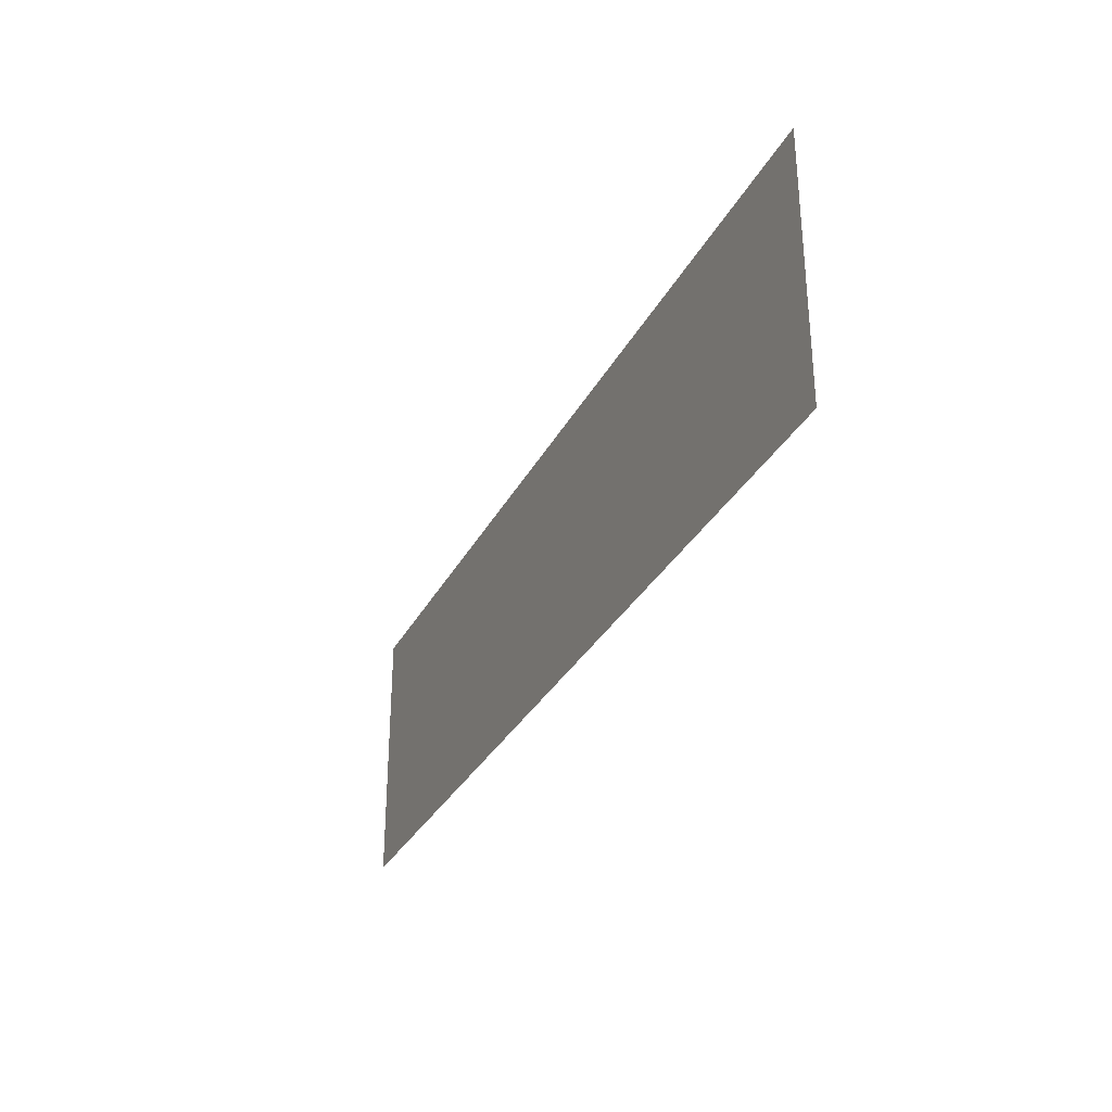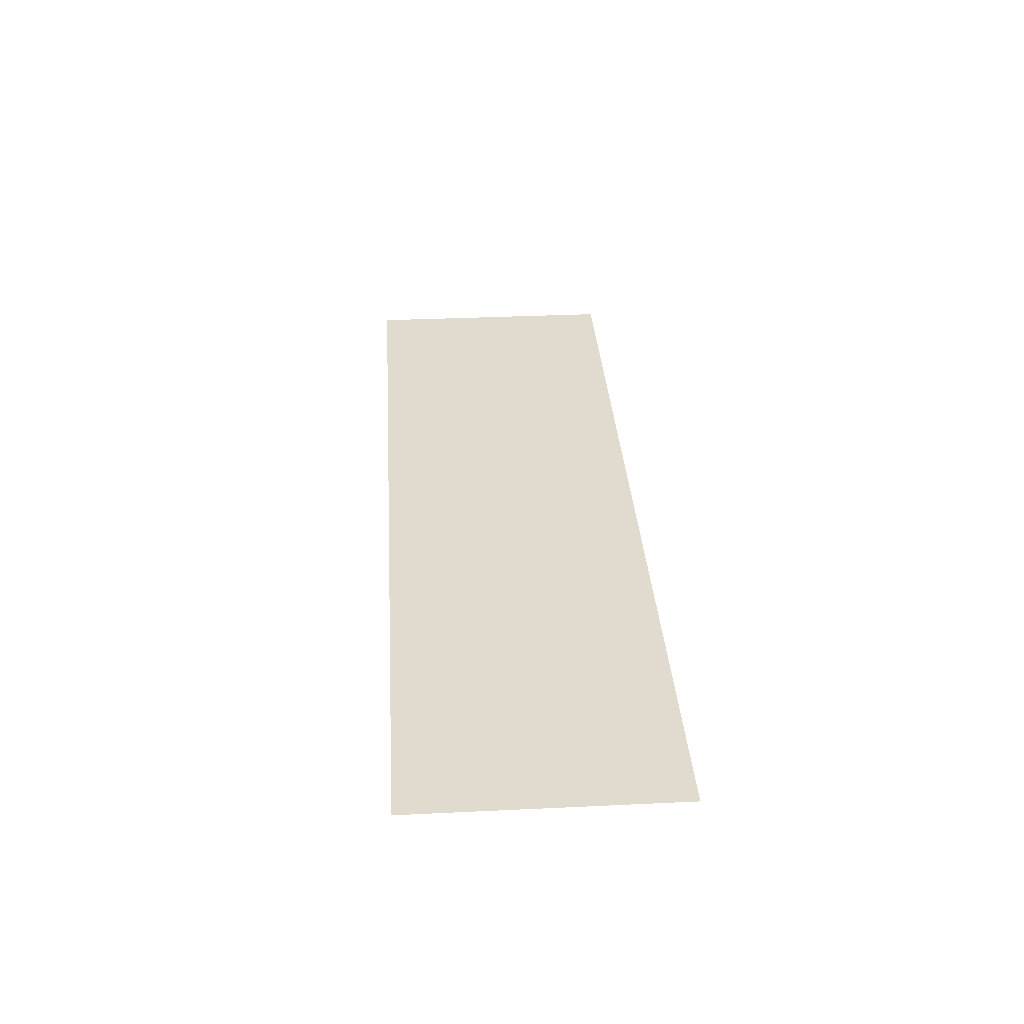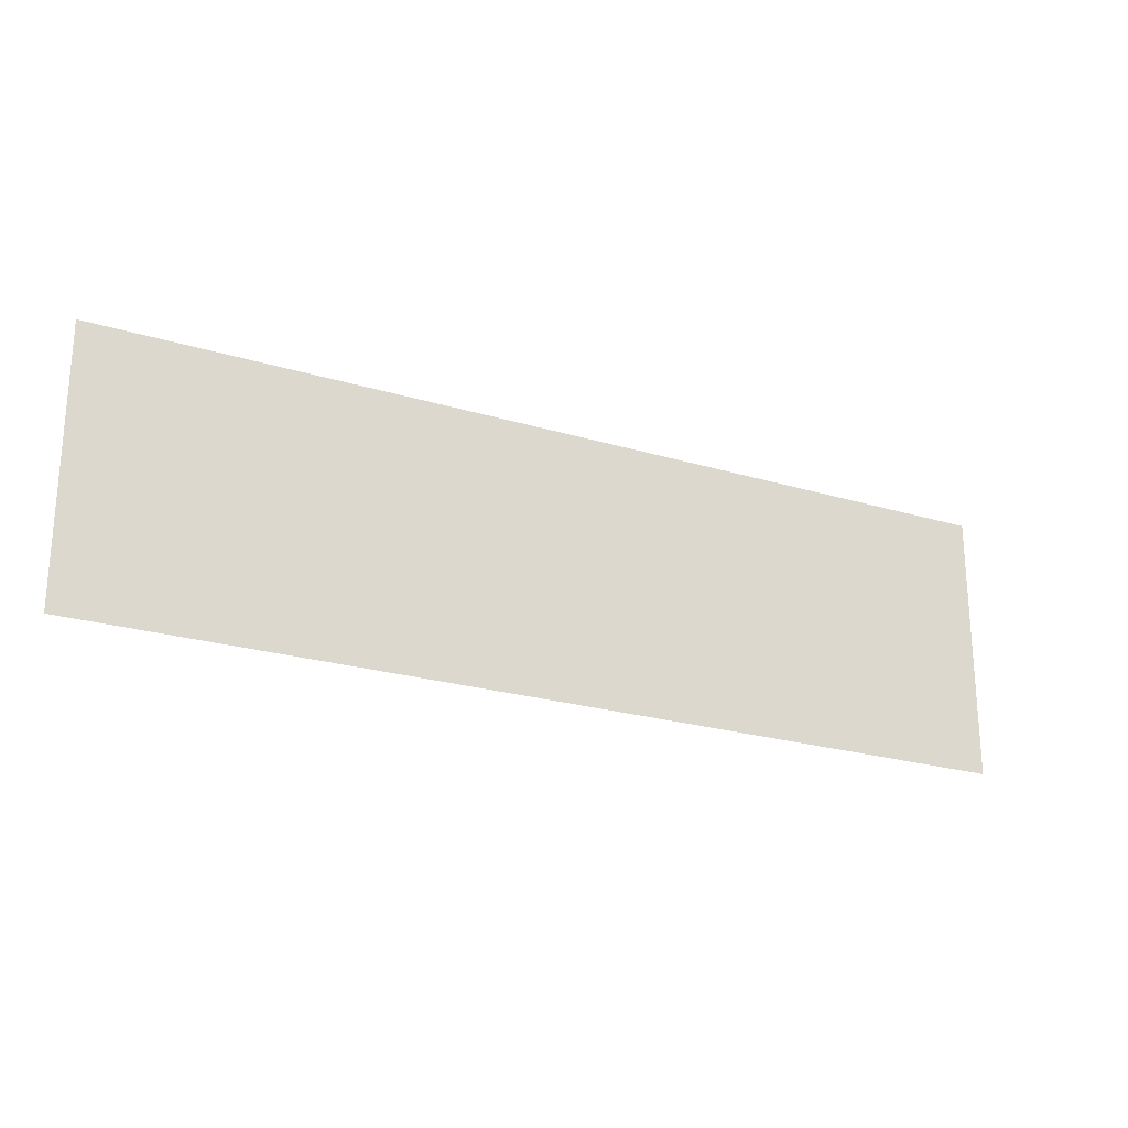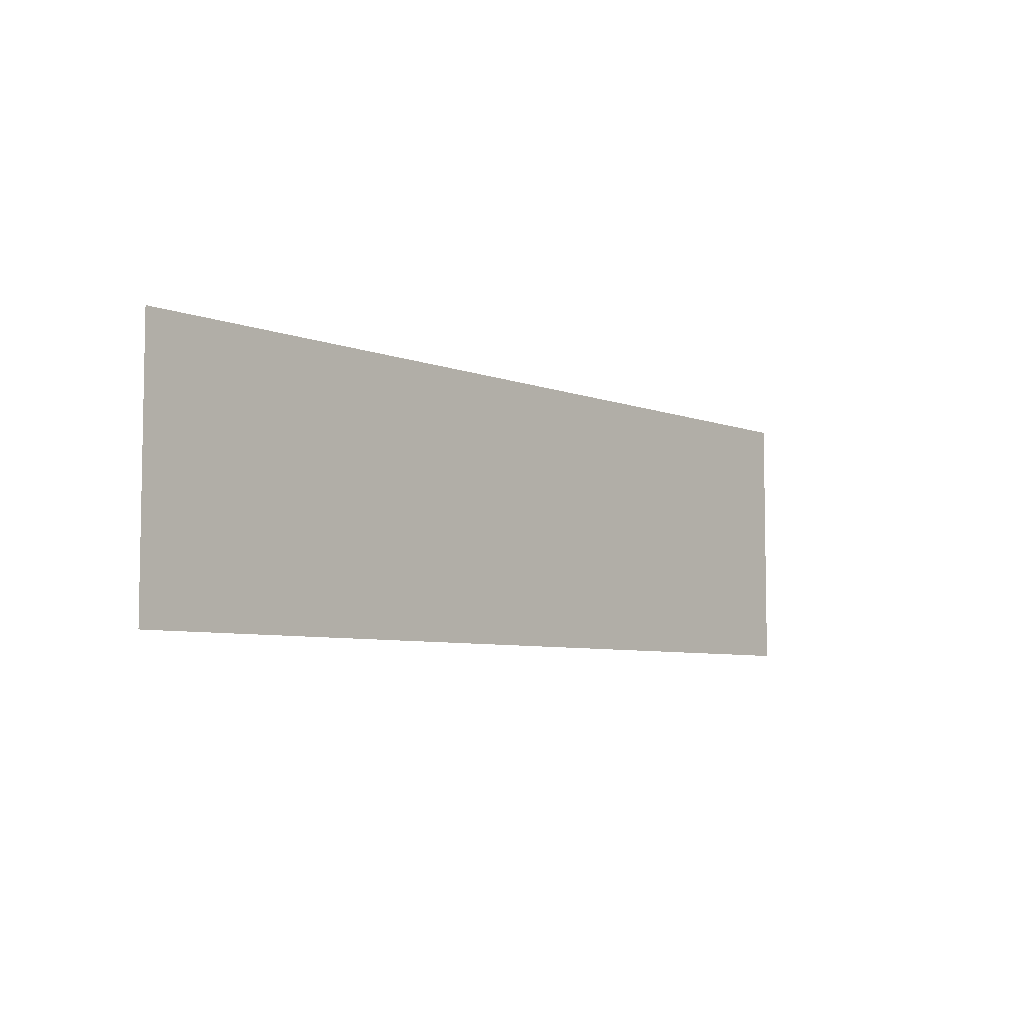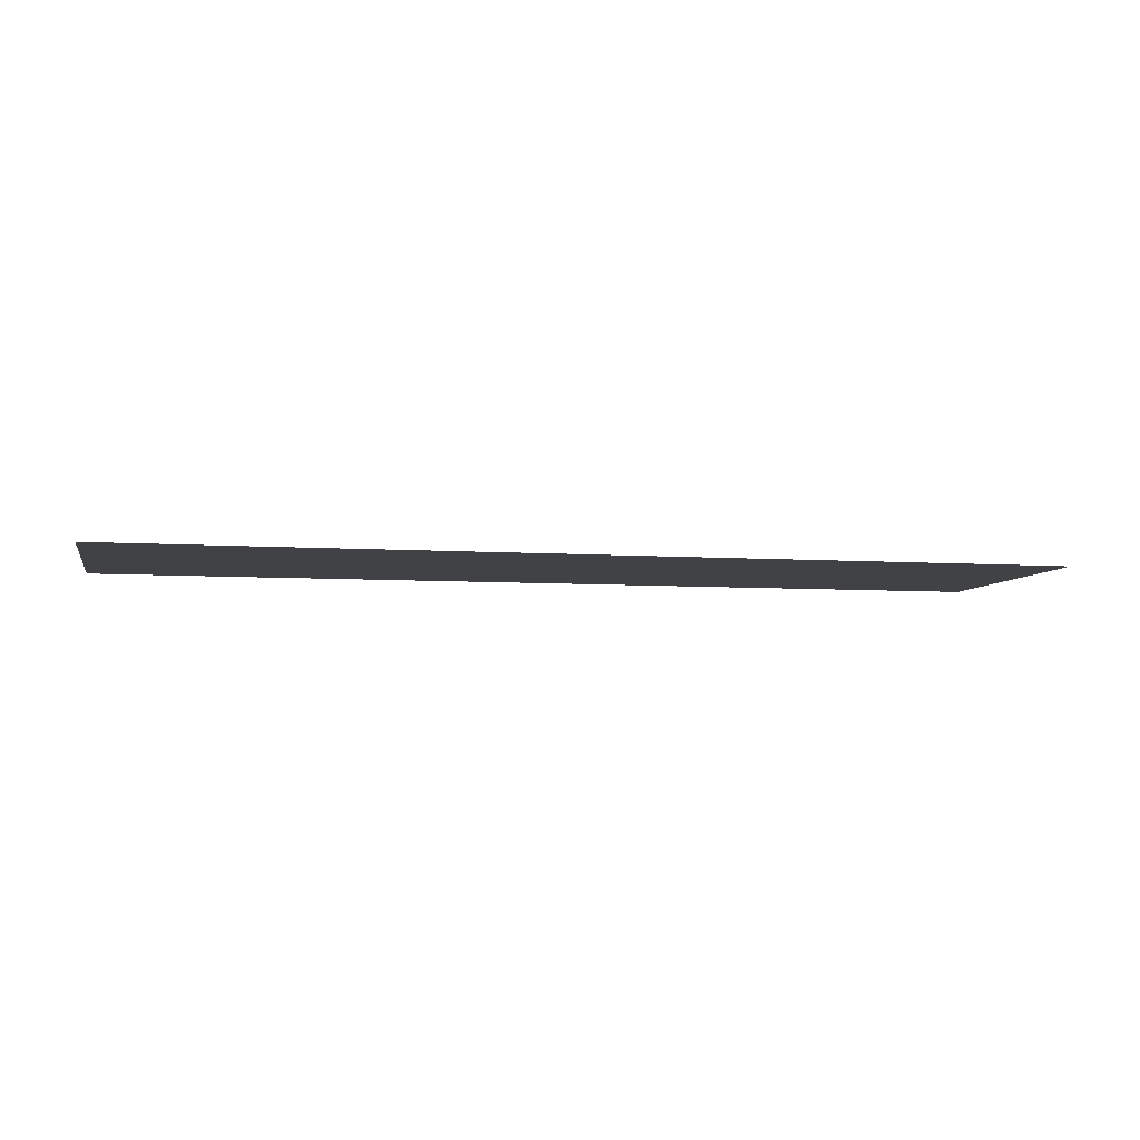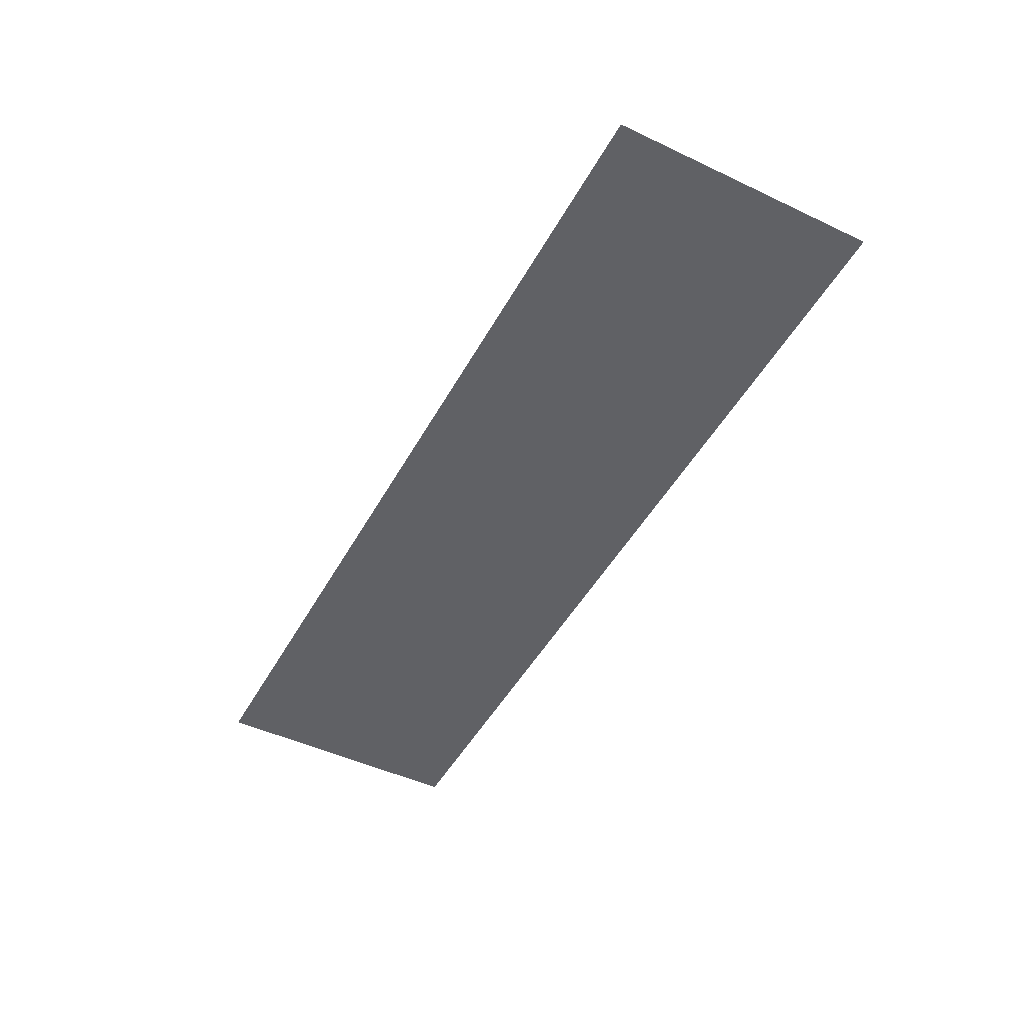
<metadata>
{"format":"obj","ext":"obj","renderer":"f3d","projection":"perspective","resolution":1024,"background":"white","views":[{"elev":-31.2,"azim":66.4,"up":"+Z"},{"elev":33.6,"azim":86.3,"up":"+Y"},{"elev":-23.3,"azim":152.8,"up":"+Z"},{"elev":-6.2,"azim":-49.2,"up":"+Z"},{"elev":-6.1,"azim":-12.1,"up":"+Y"},{"elev":-47.9,"azim":62.1,"up":"+Y"}]}
</metadata>
<code>
g og_Plane_End_01
v 6110 -3608 2.184e+04
v 4375 -3608 2.184e+04
v 4375 -3608 2.285e+04
v 6110 -3608 2.285e+04
v 906 -3608 1.884e+04
v 906 -3608 1.984e+04
v 2641 -3608 1.984e+04
v 2641 -3608 1.884e+04
v -6032 -3608 1.884e+04
v -6032 -3608 1.984e+04
v -4297 -3608 1.984e+04
v -4297 -3608 1.884e+04
v -2563 -3608 1.884e+04
v -2563 -3608 1.984e+04
v -828.5 -3608 1.984e+04
v -828.5 -3608 1.884e+04
v 6110 -3608 2.084e+04
v 4375 -3608 2.084e+04
v 6110 -3608 1.884e+04
v 4375 -3608 1.884e+04
v 4375 -3608 1.984e+04
v 6110 -3608 1.984e+04
v -7766 -3608 2.084e+04
v -6032 -3608 2.084e+04
v -6032 -3608 1.984e+04
v -7766 -3608 1.984e+04
v -7766 -3608 2.285e+04
v -6032 -3608 2.285e+04
v -6032 -3608 2.184e+04
v -7766 -3608 2.184e+04
v -828.5 -3608 2.084e+04
v 906 -3608 2.084e+04
v -828.5 -3608 2.285e+04
v 906 -3608 2.285e+04
v 906 -3608 2.184e+04
v -828.5 -3608 2.184e+04
v -4297 -3608 2.084e+04
v -2563 -3608 2.084e+04
v -4297 -3608 2.285e+04
v -2563 -3608 2.285e+04
v -2563 -3608 2.184e+04
v -4297 -3608 2.184e+04
v -6032 -3608 2.184e+04
v -6032 -3608 2.285e+04
v -7766 -3608 1.884e+04
v -6032 -3608 1.884e+04
v -6032 -3608 2.084e+04
v 2641 -3608 2.285e+04
v 2641 -3608 2.184e+04
v 2641 -3608 2.084e+04
f 25 46 45
f 29 27 28
f 27 29 30
f 24 30 29
f 30 24 23
f 25 23 24
f 23 25 26
f 45 26 25
f 44 39 43
f 42 43 39
f 43 42 47
f 37 47 42
f 47 37 10
f 11 10 37
f 10 11 9
f 12 9 11
f 41 39 40
f 39 41 42
f 38 42 41
f 42 38 37
f 14 37 38
f 37 14 11
f 12 11 14
f 14 13 12
f 16 13 15
f 14 15 13
f 15 14 31
f 38 31 14
f 31 38 36
f 41 36 38
f 36 41 33
f 40 33 41
f 35 33 34
f 33 35 36
f 32 36 35
f 36 32 31
f 6 31 32
f 31 6 15
f 16 15 6
f 6 5 16
f 8 5 7
f 6 7 5
f 7 6 50
f 32 50 6
f 50 32 49
f 35 49 32
f 49 35 48
f 34 48 35
f 48 3 49
f 2 49 3
f 49 2 50
f 18 50 2
f 50 18 7
f 21 7 18
f 7 21 8
f 20 8 21
f 21 19 20
f 19 21 22
f 18 22 21
f 22 18 17
f 2 17 18
f 17 2 1
f 3 1 2
f 1 3 4

</code>
